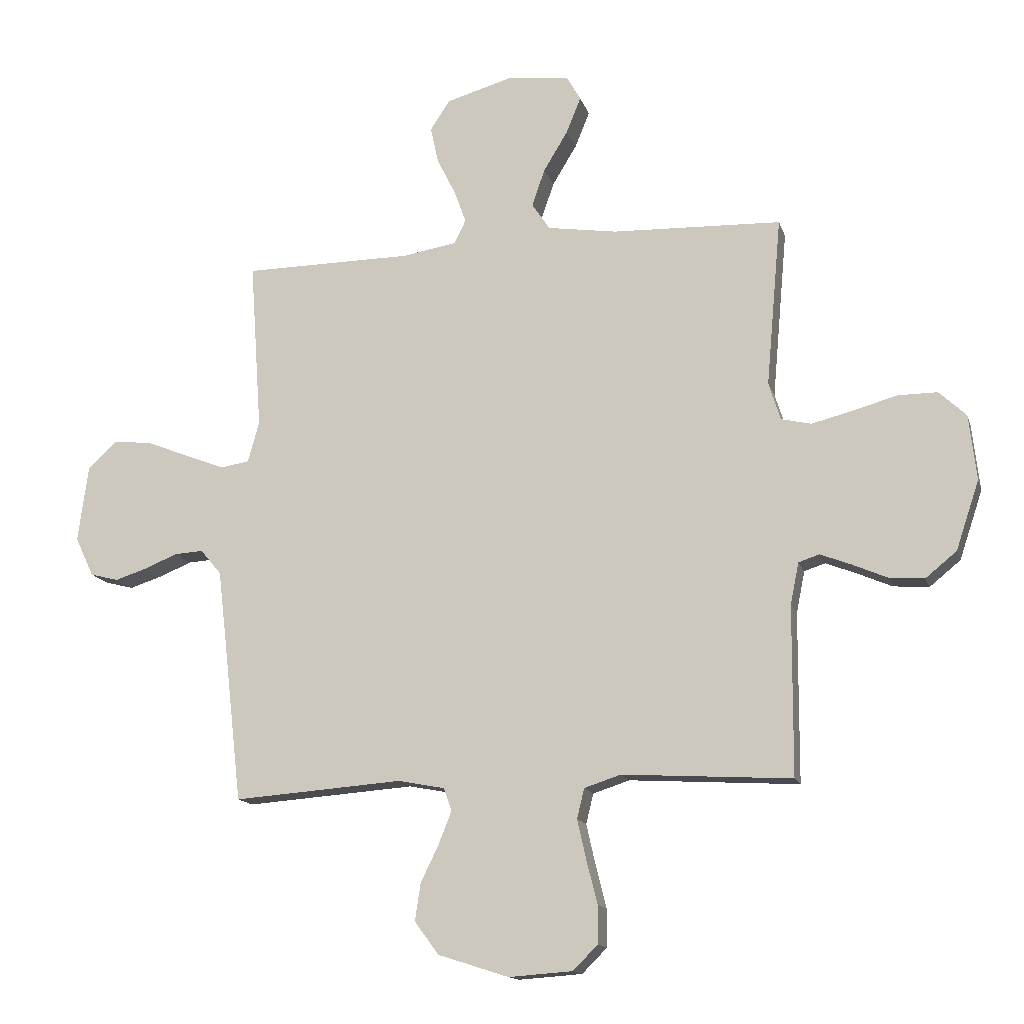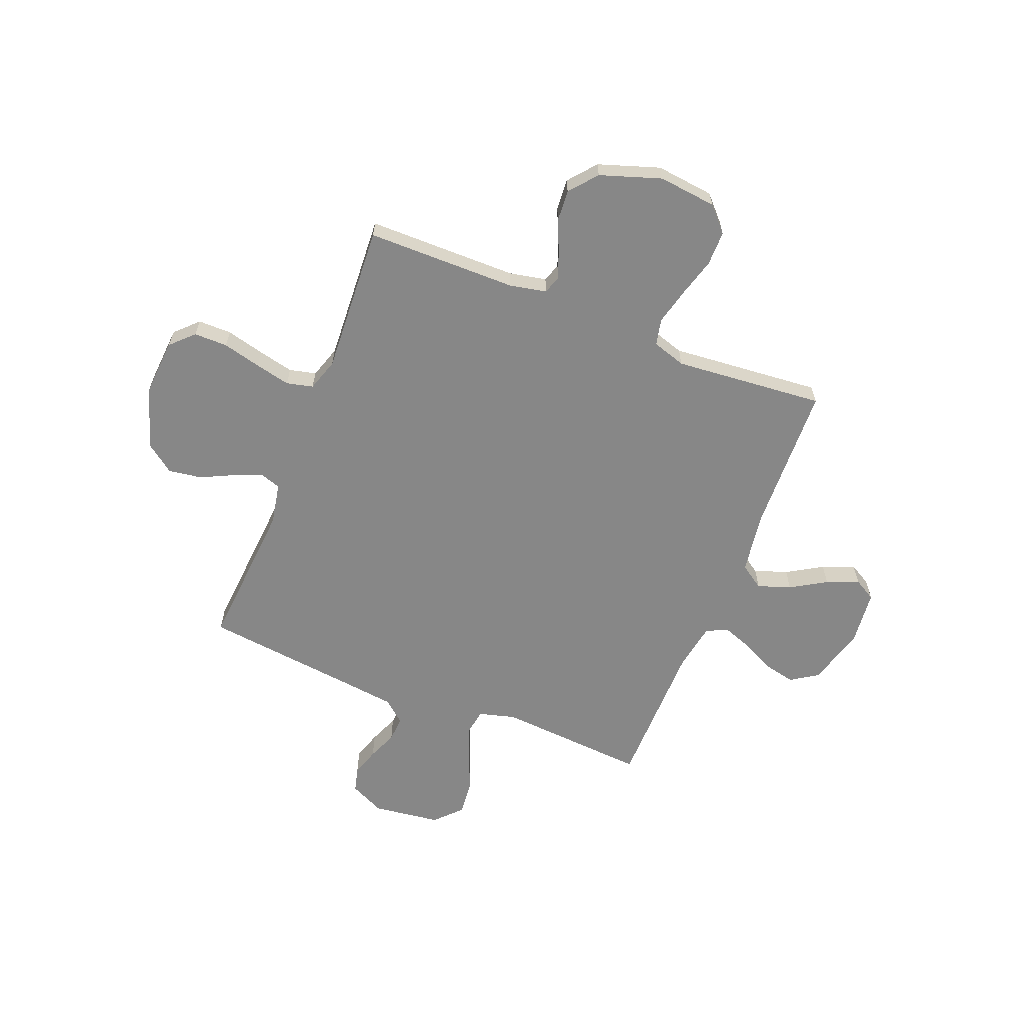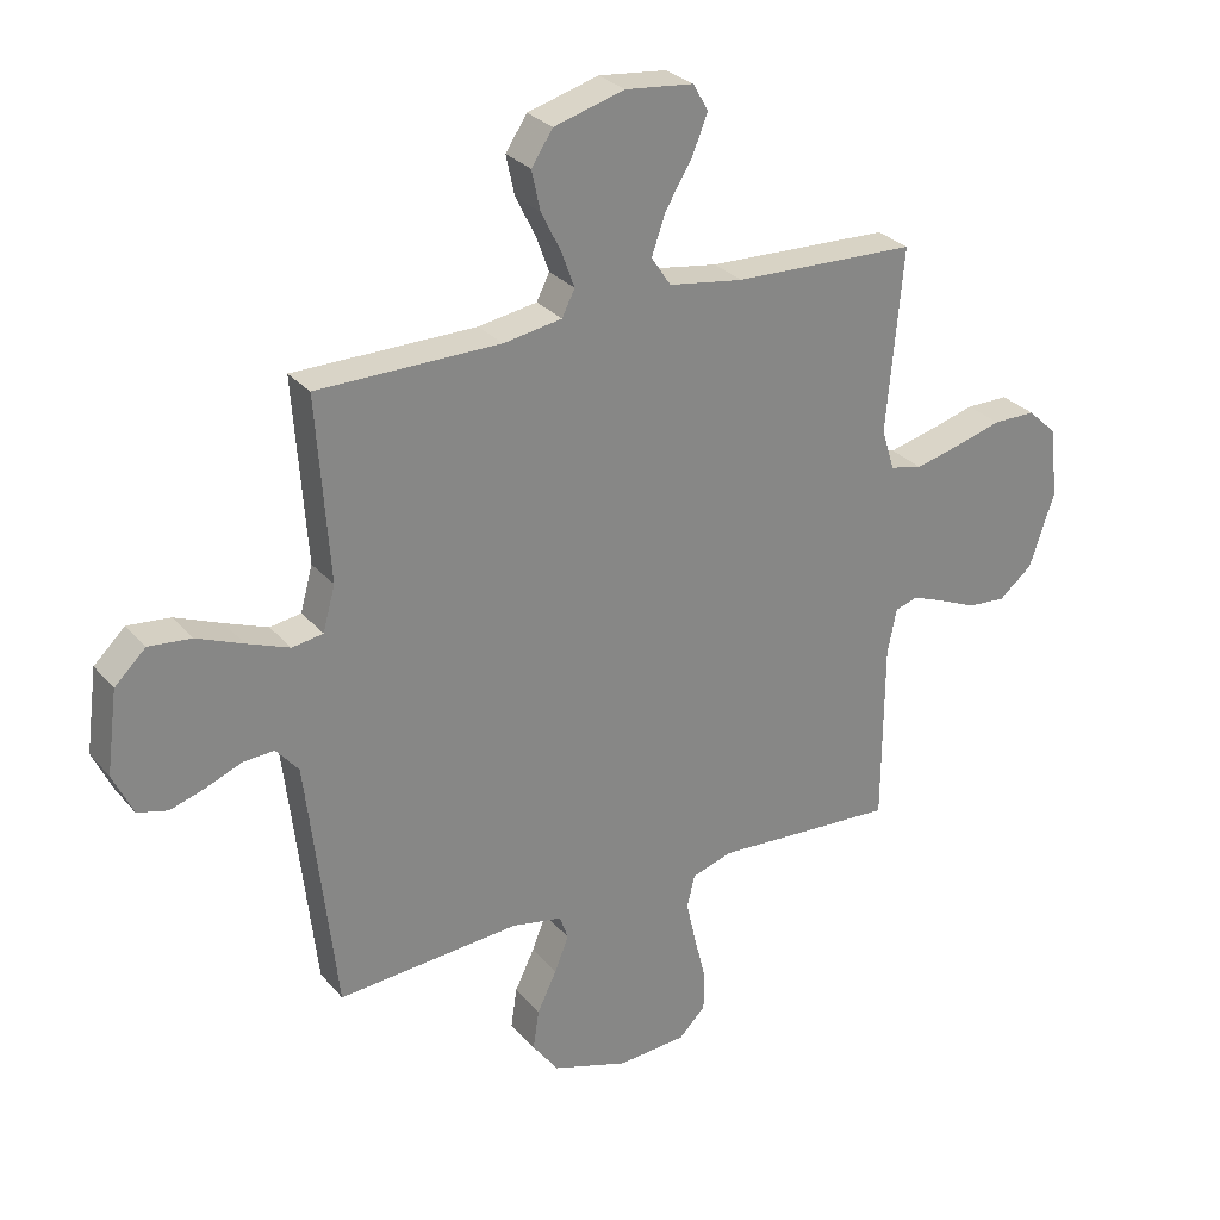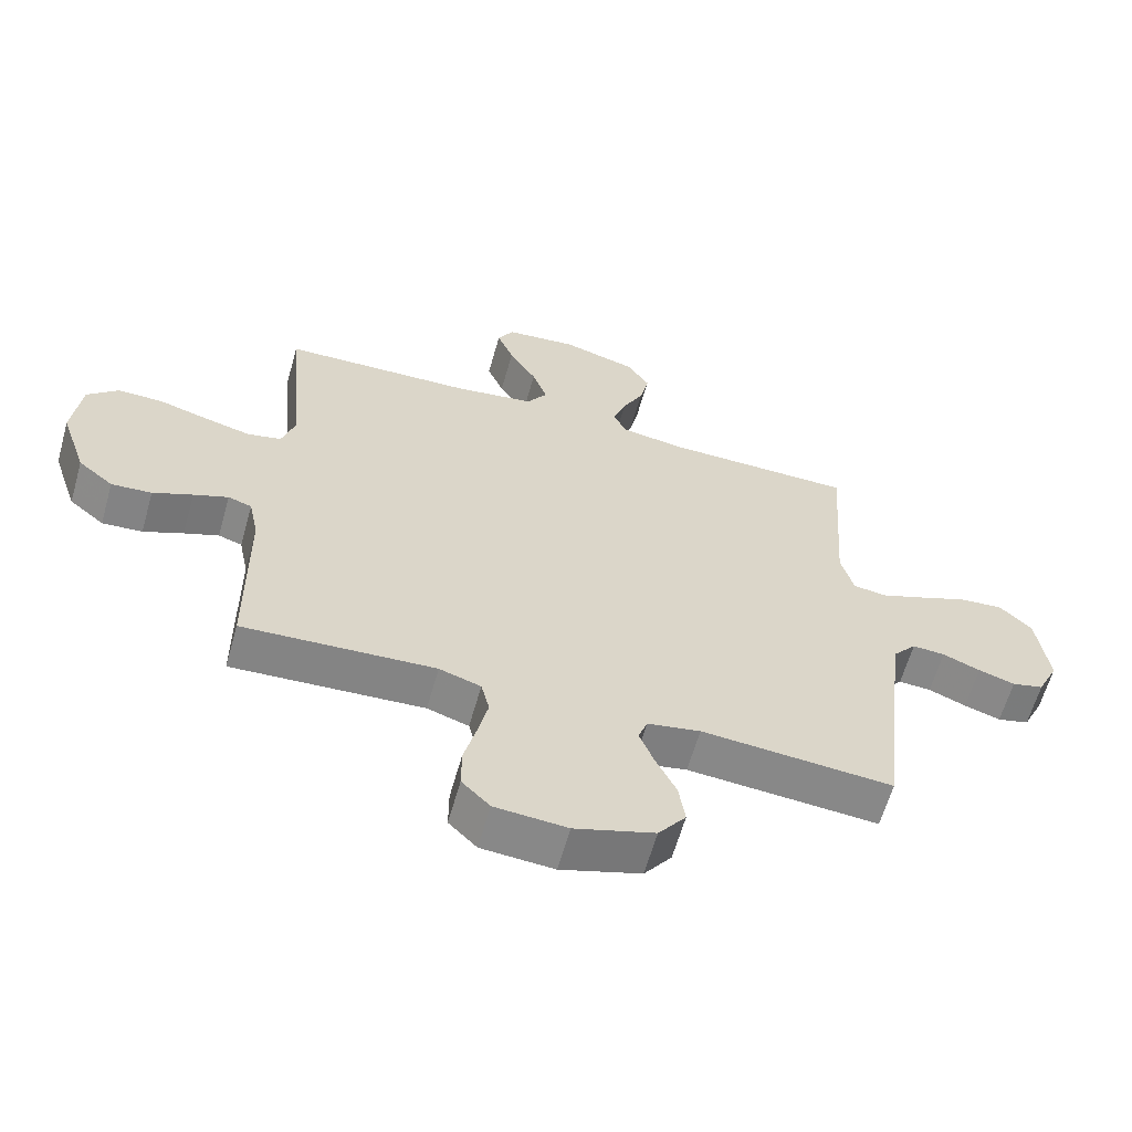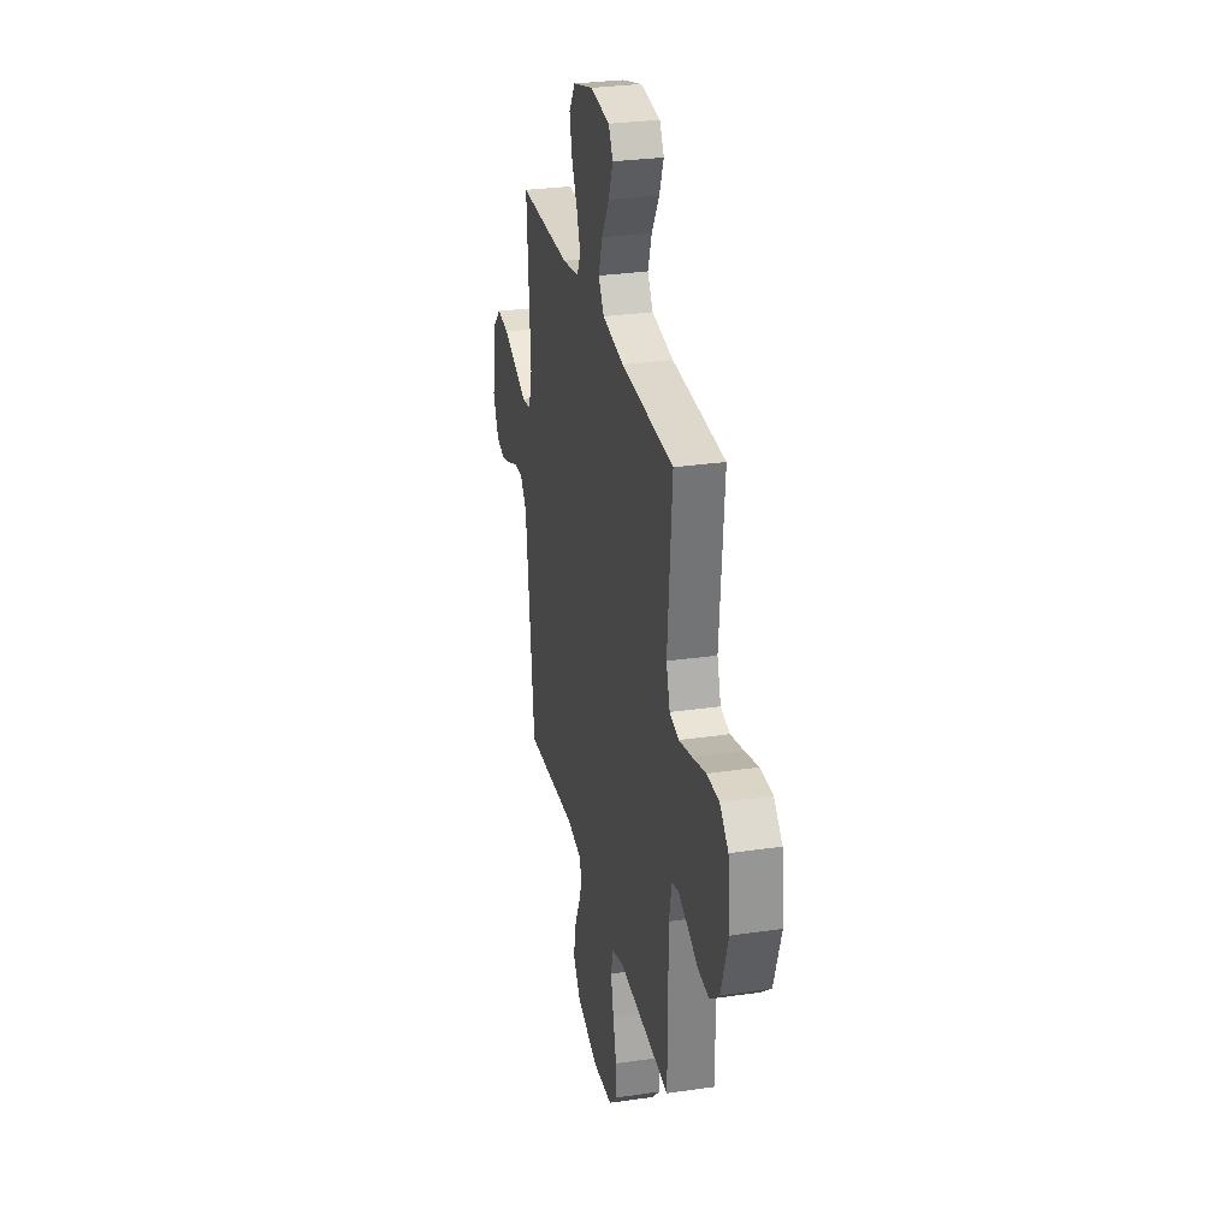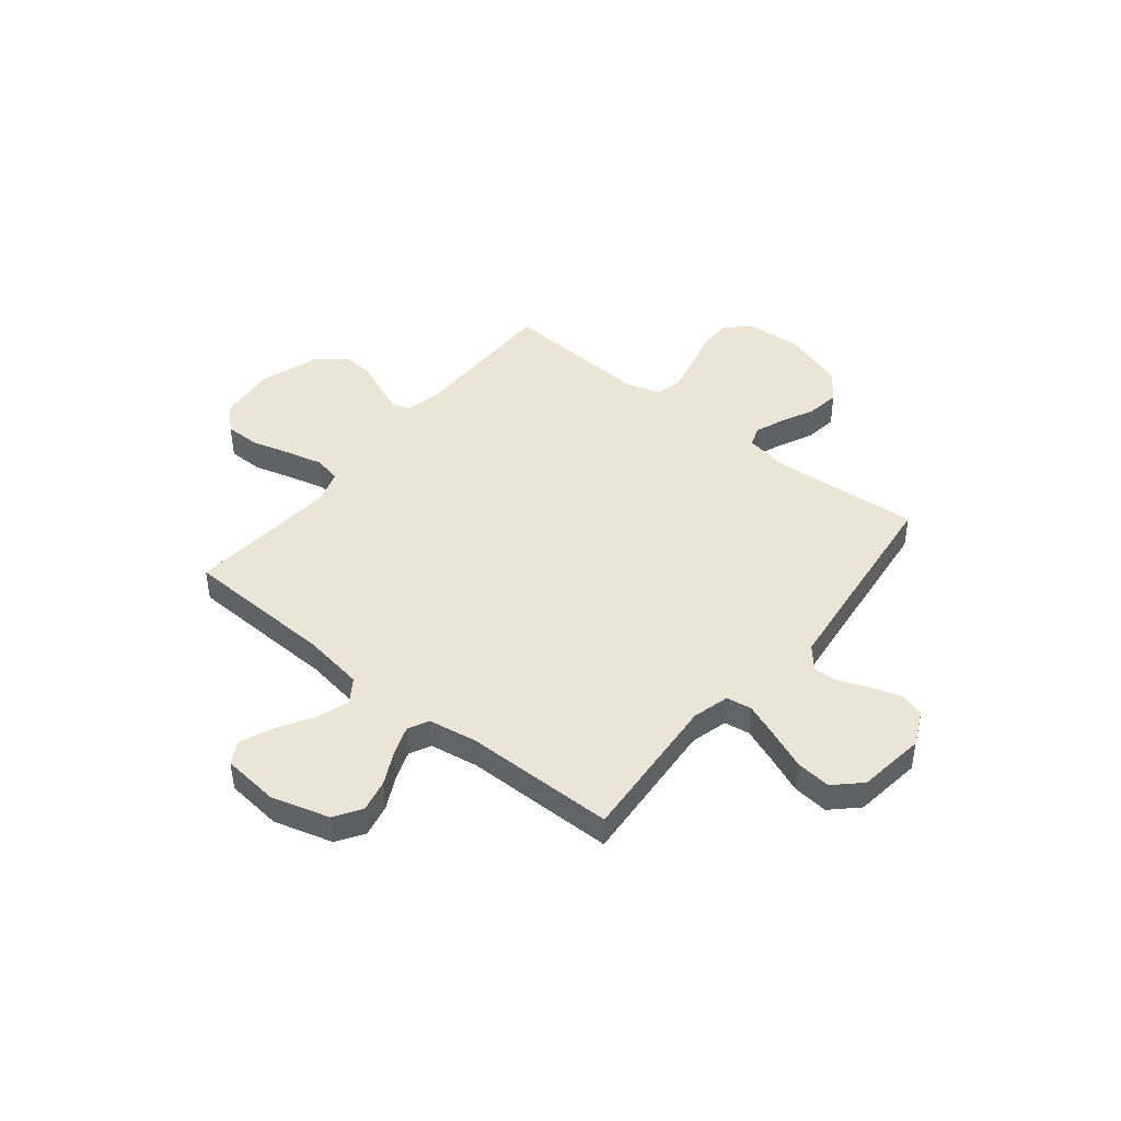
<metadata>
{"format":"obj","ext":"obj","renderer":"f3d","projection":"perspective","resolution":1024,"background":"white","views":[{"elev":-14.4,"azim":-165.2,"up":"+Z"},{"elev":-62.5,"azim":-111.8,"up":"+Y"},{"elev":28.5,"azim":148.2,"up":"+Z"},{"elev":-62.1,"azim":-15.8,"up":"+Z"},{"elev":29.0,"azim":-102.3,"up":"+Z"},{"elev":44.3,"azim":38.8,"up":"+Y"}]}
</metadata>
<code>
v -0.5 0.07 -0.5
v -0.502 0.07 -0.2
v -0.517 0.07 -0.126
v -0.554 0.07 -0.114
v -0.608 0.07 -0.135
v -0.67 0.07 -0.162
v -0.733 0.07 -0.167
v -0.788 0.07 -0.122
v -0.829 0.07 0
v -0.816 0.07 0.116
v -0.768 0.07 0.161
v -0.698 0.07 0.161
v -0.62 0.07 0.139
v -0.547 0.07 0.121
v -0.494 0.07 0.133
v -0.473 0.07 0.2
v -0.5 0.07 0.5
v -0.2 0.07 0.511
v -0.077 0.07 0.53
v -0.045 0.07 0.578
v -0.068 0.07 0.644
v -0.111 0.07 0.715
v -0.137 0.07 0.779
v -0.112 0.07 0.823
v 0 0.07 0.835
v 0.116 0.07 0.802
v 0.151 0.07 0.749
v 0.137 0.07 0.684
v 0.104 0.07 0.618
v 0.083 0.07 0.56
v 0.104 0.07 0.518
v 0.2 0.07 0.502
v 0.5 0.07 0.5
v 0.479 0.07 0.2
v 0.499 0.07 0.127
v 0.55 0.07 0.119
v 0.62 0.07 0.146
v 0.696 0.07 0.177
v 0.766 0.07 0.184
v 0.817 0.07 0.135
v 0.835 0.07 0
v 0.802 0.07 -0.07
v 0.752 0.07 -0.083
v 0.695 0.07 -0.065
v 0.636 0.07 -0.041
v 0.585 0.07 -0.038
v 0.548 0.07 -0.082
v 0.534 0.07 -0.2
v 0.5 0.07 -0.5
v 0.2 0.07 -0.478
v 0.117 0.07 -0.494
v 0.103 0.07 -0.534
v 0.126 0.07 -0.592
v 0.158 0.07 -0.658
v 0.168 0.07 -0.724
v 0.125 0.07 -0.782
v 0 0.07 -0.822
v -0.113 0.07 -0.814
v -0.157 0.07 -0.77
v -0.157 0.07 -0.703
v -0.138 0.07 -0.627
v -0.122 0.07 -0.556
v -0.135 0.07 -0.503
v -0.2 0.07 -0.482
v -0.5 0 -0.5
v -0.502 0 -0.2
v -0.517 0 -0.126
v -0.554 0 -0.114
v -0.608 0 -0.135
v -0.67 0 -0.162
v -0.733 0 -0.167
v -0.788 0 -0.122
v -0.829 0 0
v -0.816 0 0.116
v -0.768 0 0.161
v -0.698 0 0.161
v -0.62 0 0.139
v -0.547 0 0.121
v -0.494 0 0.133
v -0.473 0 0.2
v -0.5 0 0.5
v -0.2 0 0.511
v -0.077 0 0.53
v -0.045 0 0.578
v -0.068 0 0.644
v -0.111 0 0.715
v -0.137 0 0.779
v -0.112 0 0.823
v 0 0 0.835
v 0.116 0 0.802
v 0.151 0 0.749
v 0.137 0 0.684
v 0.104 0 0.618
v 0.083 0 0.56
v 0.104 0 0.518
v 0.2 0 0.502
v 0.5 0 0.5
v 0.479 0 0.2
v 0.499 0 0.127
v 0.55 0 0.119
v 0.62 0 0.146
v 0.696 0 0.177
v 0.766 0 0.184
v 0.817 0 0.135
v 0.835 0 0
v 0.802 0 -0.07
v 0.752 0 -0.083
v 0.695 0 -0.065
v 0.636 0 -0.041
v 0.585 0 -0.038
v 0.548 0 -0.082
v 0.534 0 -0.2
v 0.5 0 -0.5
v 0.2 0 -0.478
v 0.117 0 -0.494
v 0.103 0 -0.534
v 0.126 0 -0.592
v 0.158 0 -0.658
v 0.168 0 -0.724
v 0.125 0 -0.782
v 0 0 -0.822
v -0.113 0 -0.814
v -0.157 0 -0.77
v -0.157 0 -0.703
v -0.138 0 -0.627
v -0.122 0 -0.556
v -0.135 0 -0.503
v -0.2 0 -0.482
f 58 59 60 61
f 58 61 62
f 57 58 62
f 56 57 62 63
f 53 54 55 56
f 52 53 56 63
f 48 49 50
f 47 48 50 51
f 46 47 51
f 42 43 44 45
f 40 41 42 45
f 40 45 46
f 37 38 39 40
f 36 37 40 46
f 35 36 46 51
f 32 33 34
f 31 32 34 35
f 26 27 28 29
f 26 29 30
f 25 26 30
f 24 25 30
f 21 22 23 24
f 20 21 24 30
f 19 20 30 31
f 16 17 18
f 15 16 18 19
f 10 11 12 13
f 10 13 14
f 9 10 14
f 8 9 14 15
f 5 6 7 8
f 4 5 8 15
f 64 1 2
f 64 2 3
f 51 52 63 64
f 51 64 3
f 35 51 3
f 15 19 31 35
f 3 4 15 35
f 125 124 123 122
f 126 125 122
f 126 122 121
f 127 126 121 120
f 120 119 118 117
f 127 120 117 116
f 114 113 112
f 115 114 112 111
f 115 111 110
f 109 108 107 106
f 109 106 105 104
f 110 109 104
f 104 103 102 101
f 110 104 101 100
f 115 110 100 99
f 98 97 96
f 99 98 96 95
f 93 92 91 90
f 94 93 90
f 94 90 89
f 94 89 88
f 88 87 86 85
f 94 88 85 84
f 95 94 84 83
f 82 81 80
f 83 82 80 79
f 77 76 75 74
f 78 77 74
f 78 74 73
f 79 78 73 72
f 72 71 70 69
f 79 72 69 68
f 66 65 128
f 67 66 128
f 128 127 116 115
f 67 128 115
f 67 115 99
f 99 95 83 79
f 99 79 68 67
f 1 65 66 2
f 2 66 67 3
f 3 67 68 4
f 4 68 69 5
f 5 69 70 6
f 6 70 71 7
f 7 71 72 8
f 8 72 73 9
f 9 73 74 10
f 10 74 75 11
f 11 75 76 12
f 12 76 77 13
f 13 77 78 14
f 14 78 79 15
f 15 79 80 16
f 16 80 81 17
f 17 81 82 18
f 18 82 83 19
f 19 83 84 20
f 20 84 85 21
f 21 85 86 22
f 22 86 87 23
f 23 87 88 24
f 24 88 89 25
f 25 89 90 26
f 26 90 91 27
f 27 91 92 28
f 28 92 93 29
f 29 93 94 30
f 30 94 95 31
f 31 95 96 32
f 32 96 97 33
f 33 97 98 34
f 34 98 99 35
f 35 99 100 36
f 36 100 101 37
f 37 101 102 38
f 38 102 103 39
f 39 103 104 40
f 40 104 105 41
f 41 105 106 42
f 42 106 107 43
f 43 107 108 44
f 44 108 109 45
f 45 109 110 46
f 46 110 111 47
f 47 111 112 48
f 48 112 113 49
f 49 113 114 50
f 50 114 115 51
f 51 115 116 52
f 52 116 117 53
f 53 117 118 54
f 54 118 119 55
f 55 119 120 56
f 56 120 121 57
f 57 121 122 58
f 58 122 123 59
f 59 123 124 60
f 60 124 125 61
f 61 125 126 62
f 62 126 127 63
f 63 127 128 64
f 64 128 65 1

</code>
